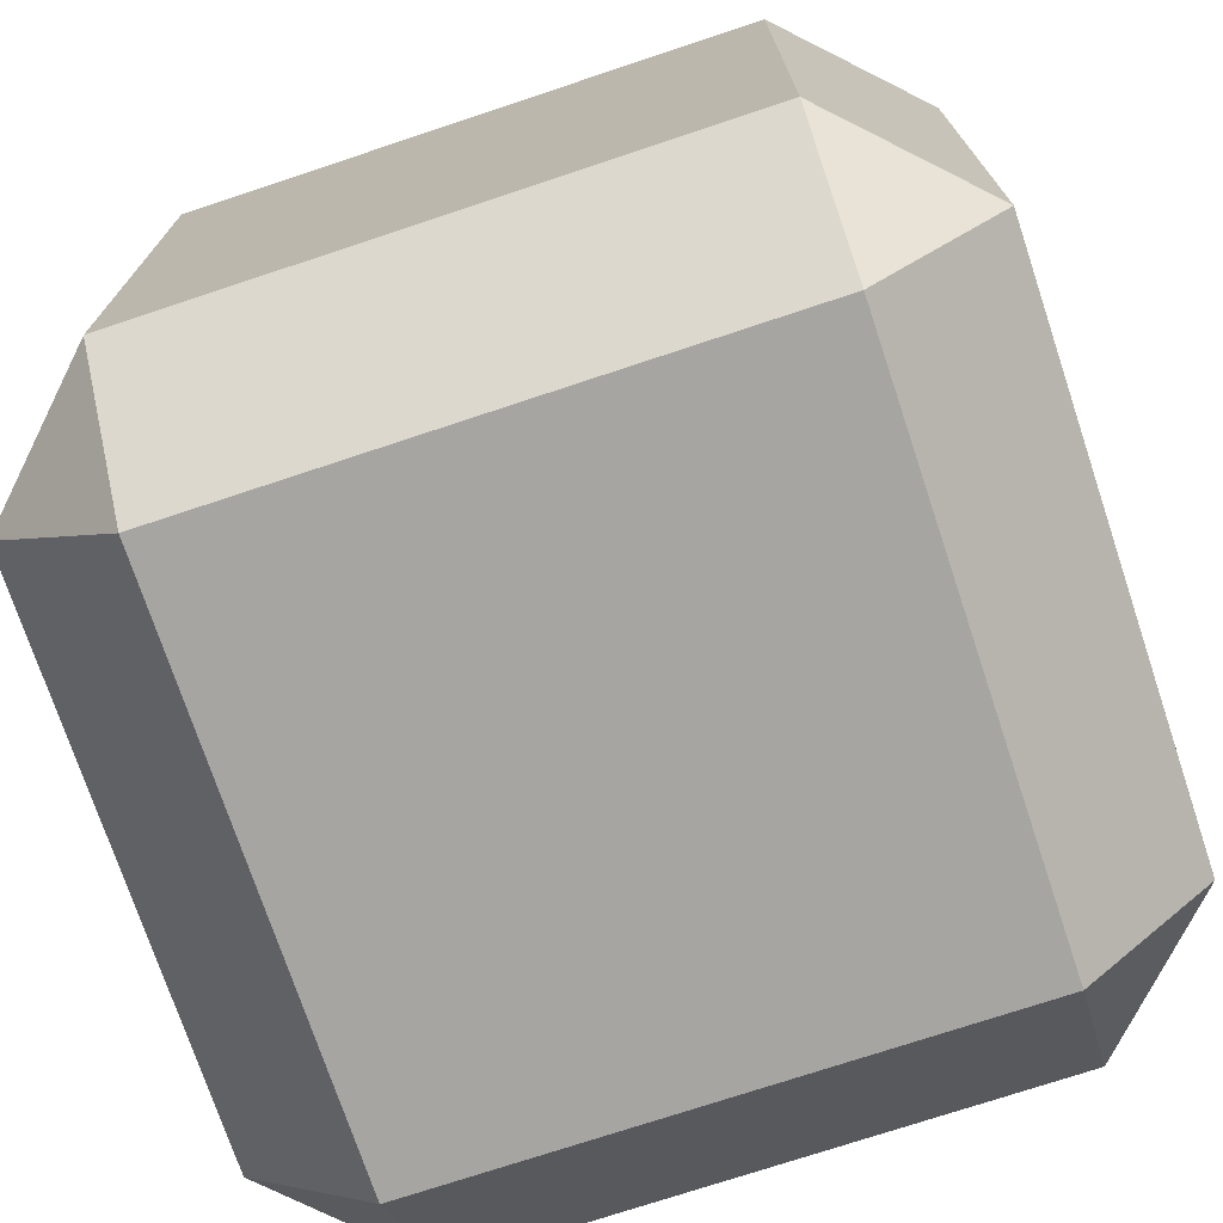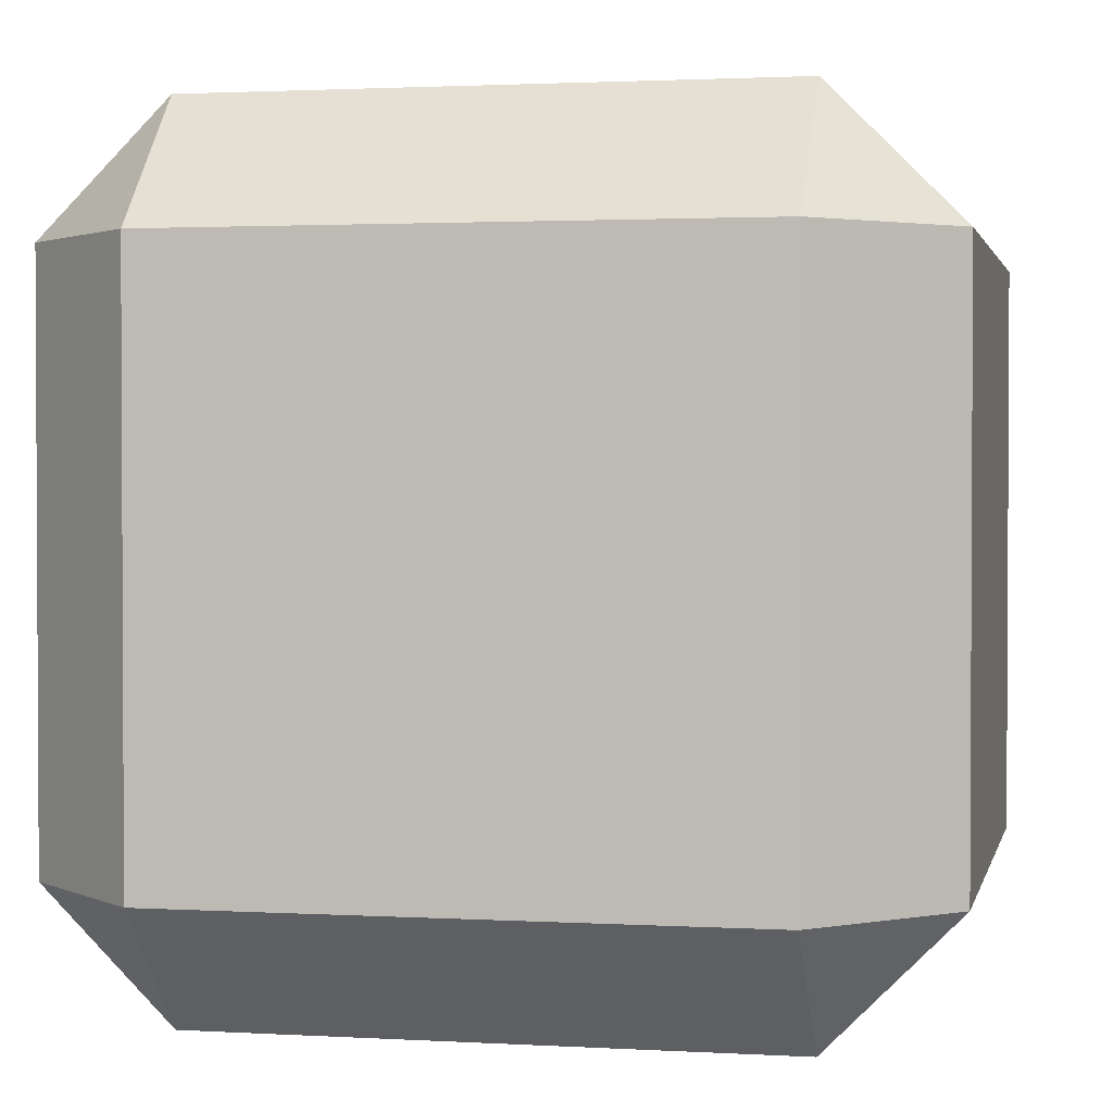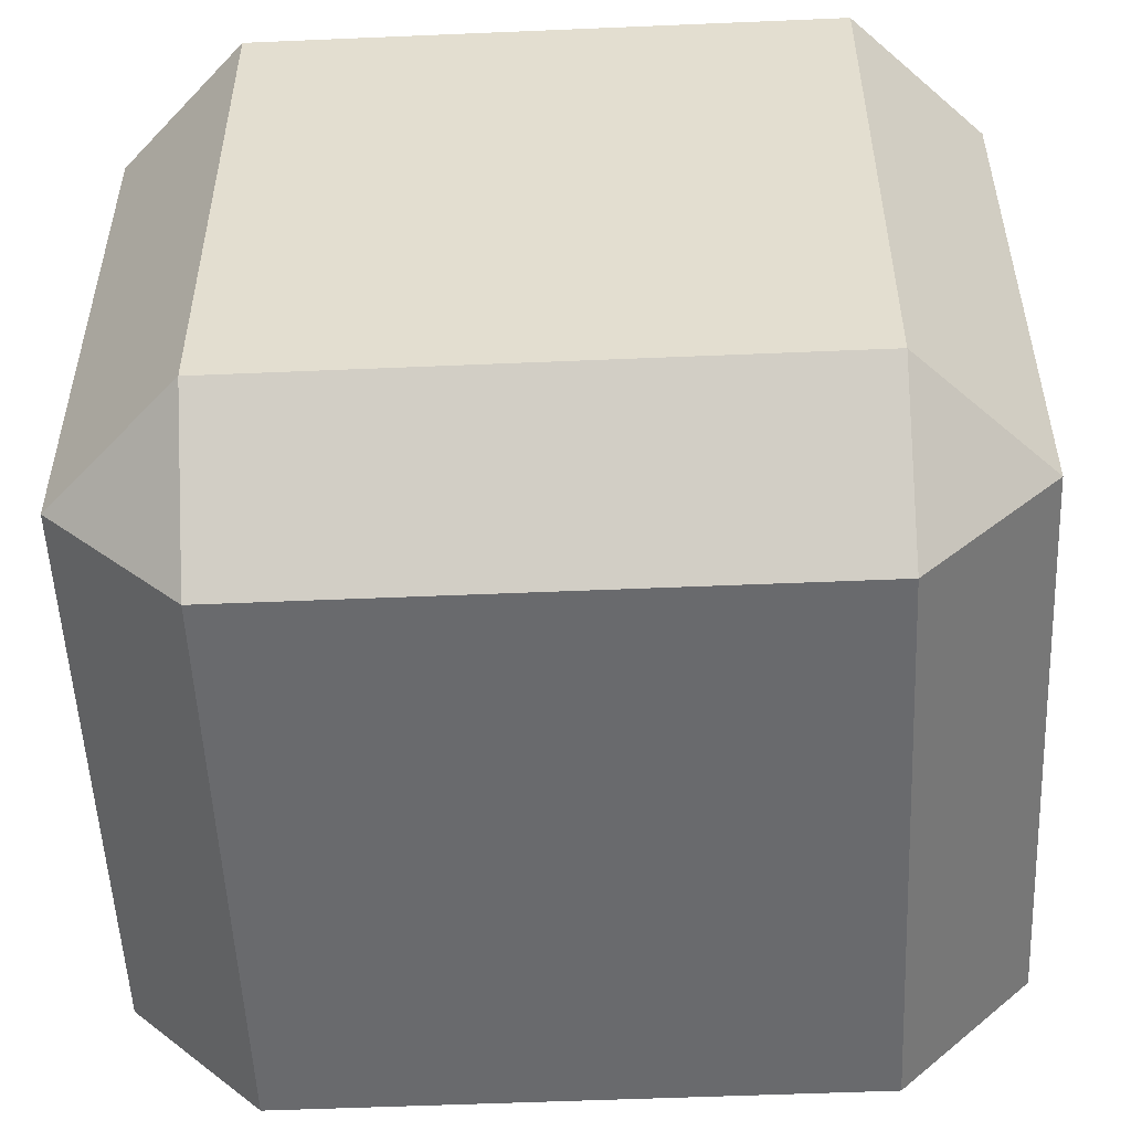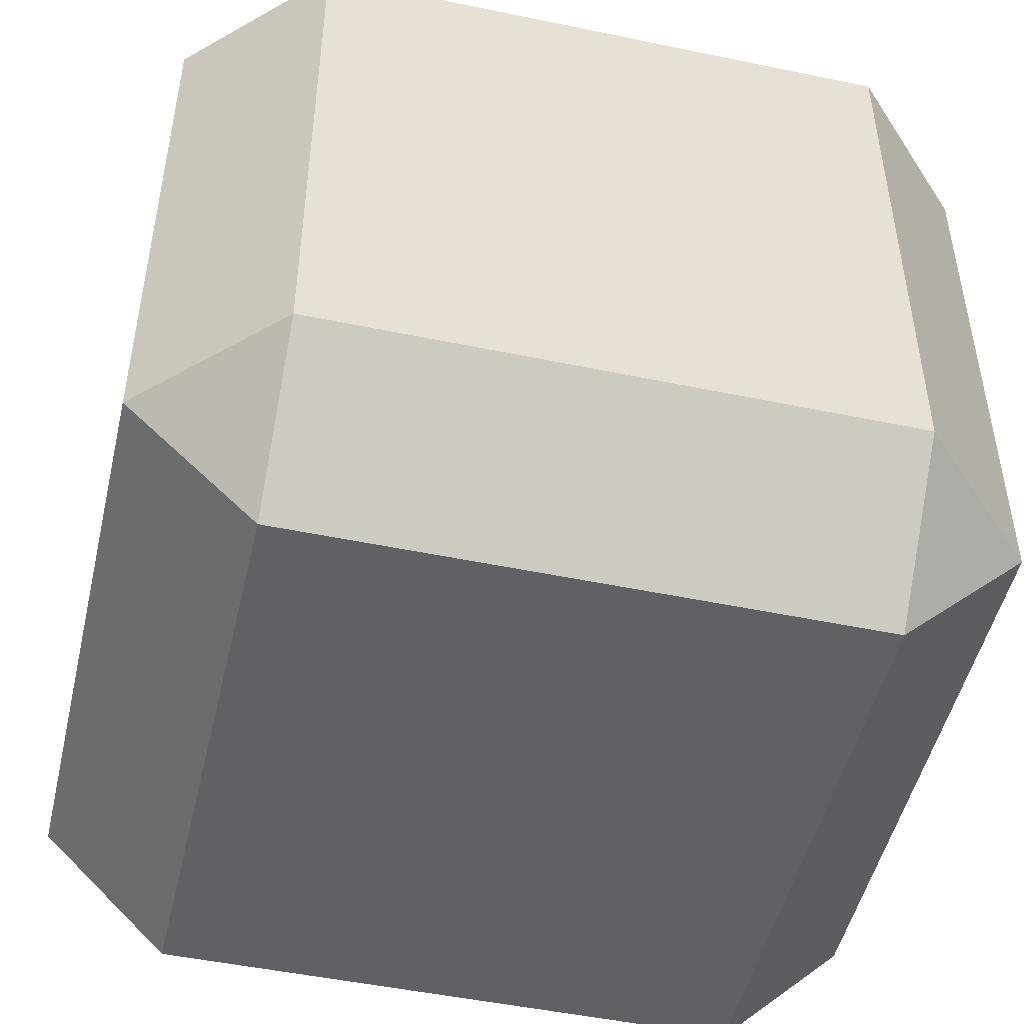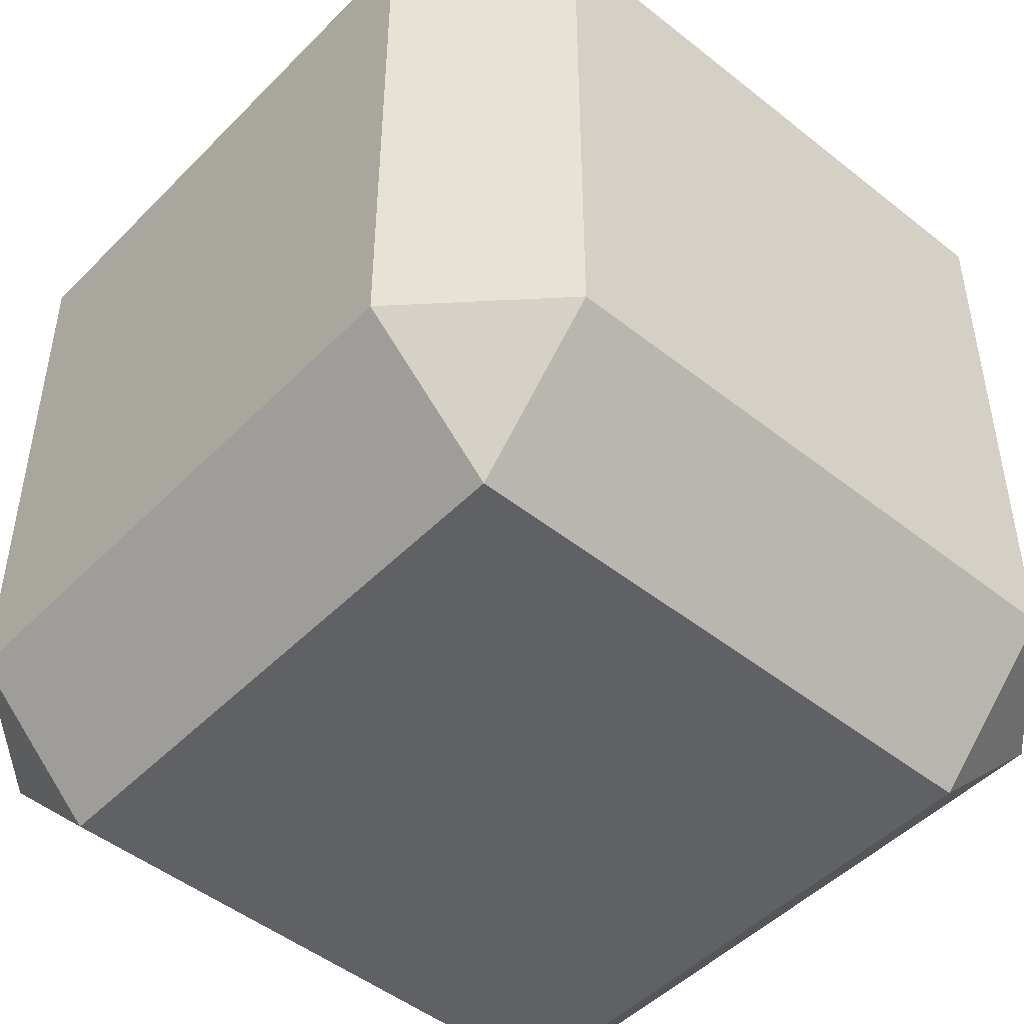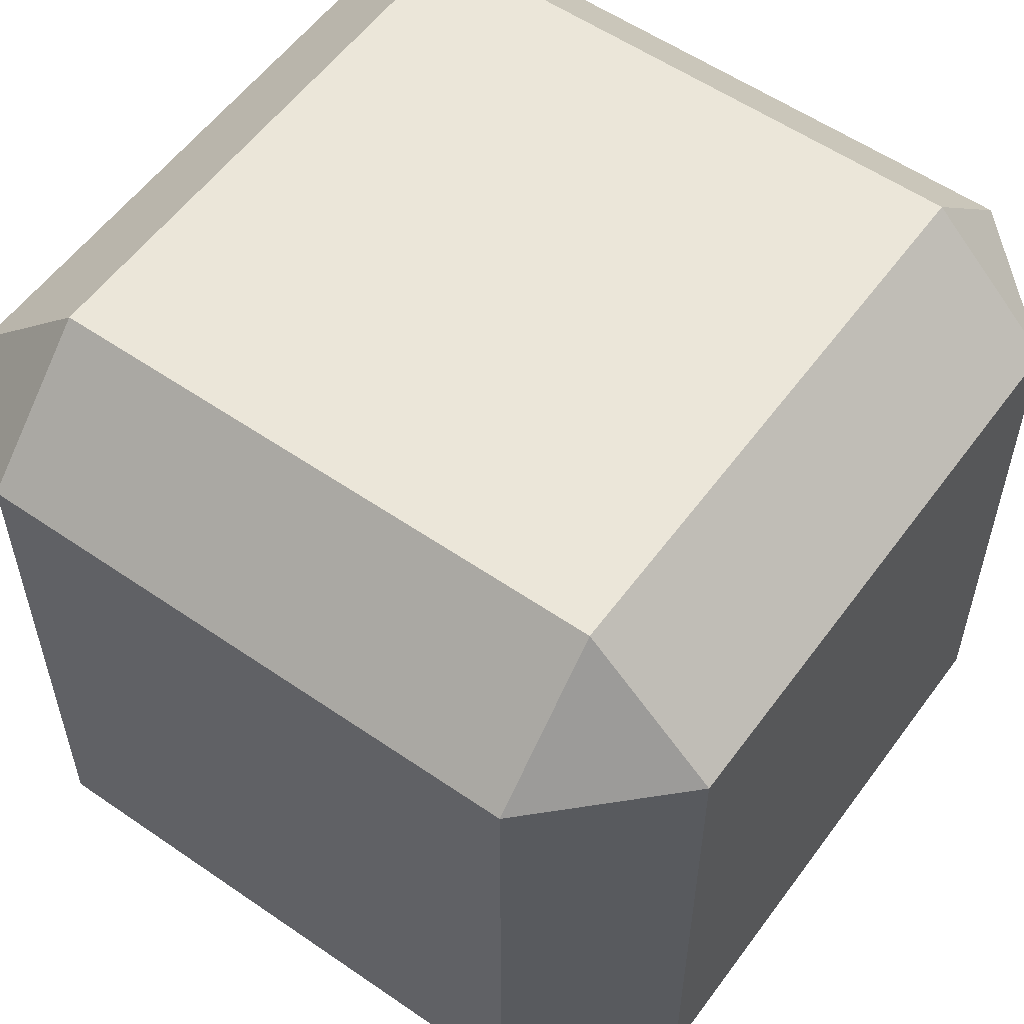
<metadata>
{"format":"obj","ext":"obj","renderer":"f3d","projection":"perspective","resolution":1024,"background":"white","views":[{"elev":-73.7,"azim":18.4,"up":"+Y"},{"elev":1.8,"azim":-168.1,"up":"+Y"},{"elev":-53.1,"azim":-87.4,"up":"+Y"},{"elev":-49.3,"azim":77.0,"up":"+Z"},{"elev":-48.1,"azim":-131.7,"up":"+Z"},{"elev":56.4,"azim":125.8,"up":"+Z"}]}
</metadata>
<code>
o Cube_Cube.001
v 0.69 -1 -0.69
v 0.69 -0.69 -1
v 1 -0.69 -0.69
v 0.69 0.69 -1
v 0.69 1 -0.69
v 1 0.69 -0.69
v 0.69 -1 0.69
v 1 -0.69 0.69
v 0.69 -0.69 1
v 0.69 1 0.69
v 0.69 0.69 1
v 1 0.69 0.69
v -0.69 -1 -0.69
v -1 -0.69 -0.69
v -0.69 -0.69 -1
v -0.69 1 -0.69
v -0.69 0.69 -1
v -1 0.69 -0.69
v -0.69 -1 0.69
v -0.69 -0.69 1
v -1 -0.69 0.69
v -0.69 1 0.69
v -1 0.69 0.69
v -0.69 0.69 1
f 15 17 4 2
f 21 23 18 14
f 22 10 5 16
f 3 6 12 8
f 9 11 24 20
f 1 2 3
f 4 5 6
f 7 8 9
f 10 11 12
f 13 14 15
f 16 17 18
f 19 20 21
f 22 23 24
f 7 1 3 8
f 2 4 6 3
f 5 10 12 6
f 11 9 8 12
f 19 7 9 20
f 10 22 24 11
f 23 21 20 24
f 13 19 21 14
f 22 16 18 23
f 17 15 14 18
f 1 13 15 2
f 16 5 4 17
f 7 19 13 1

</code>
